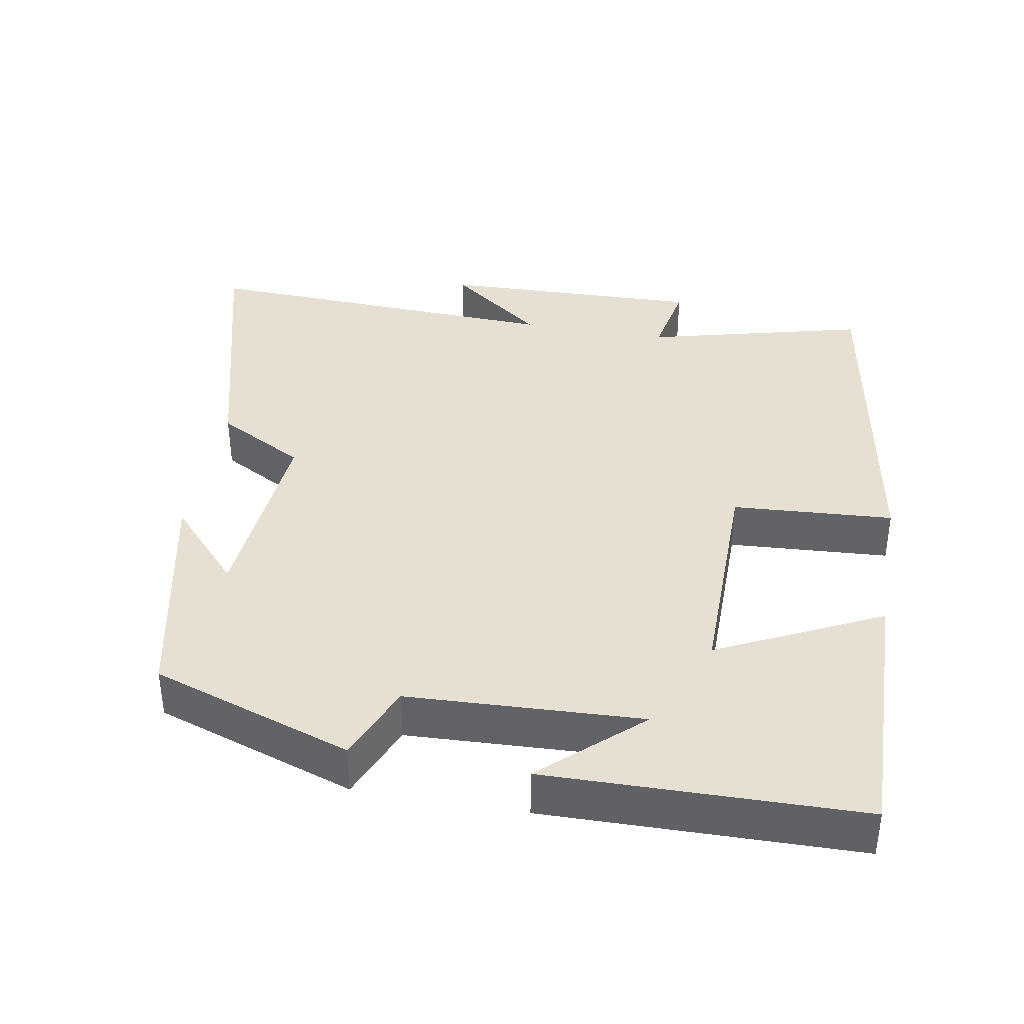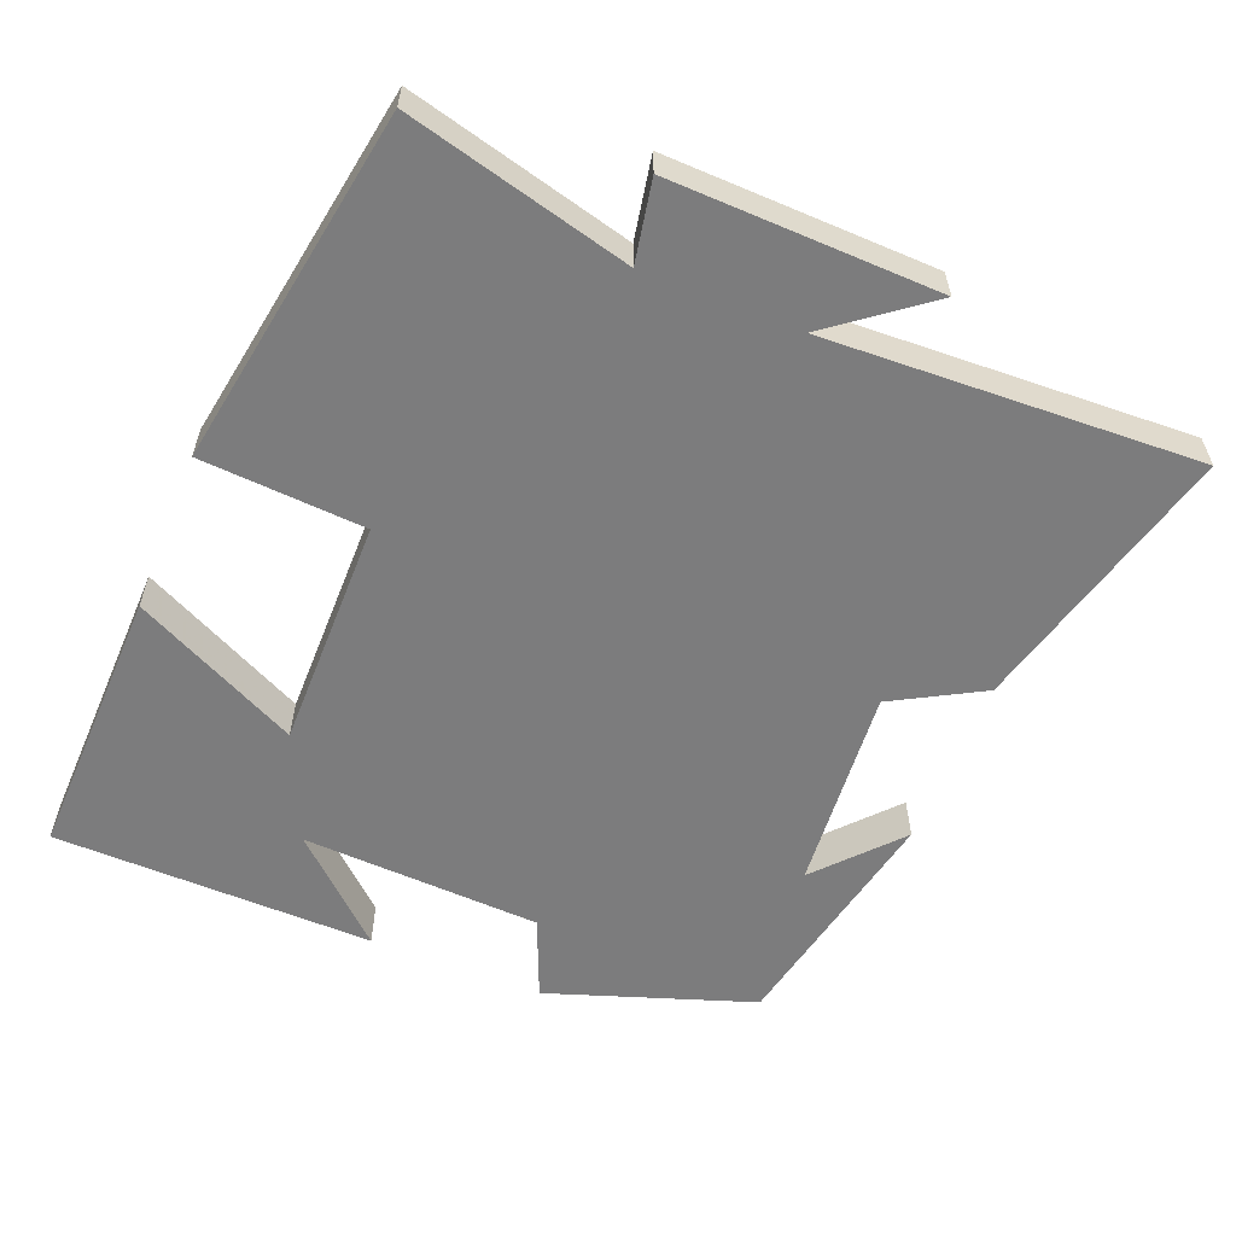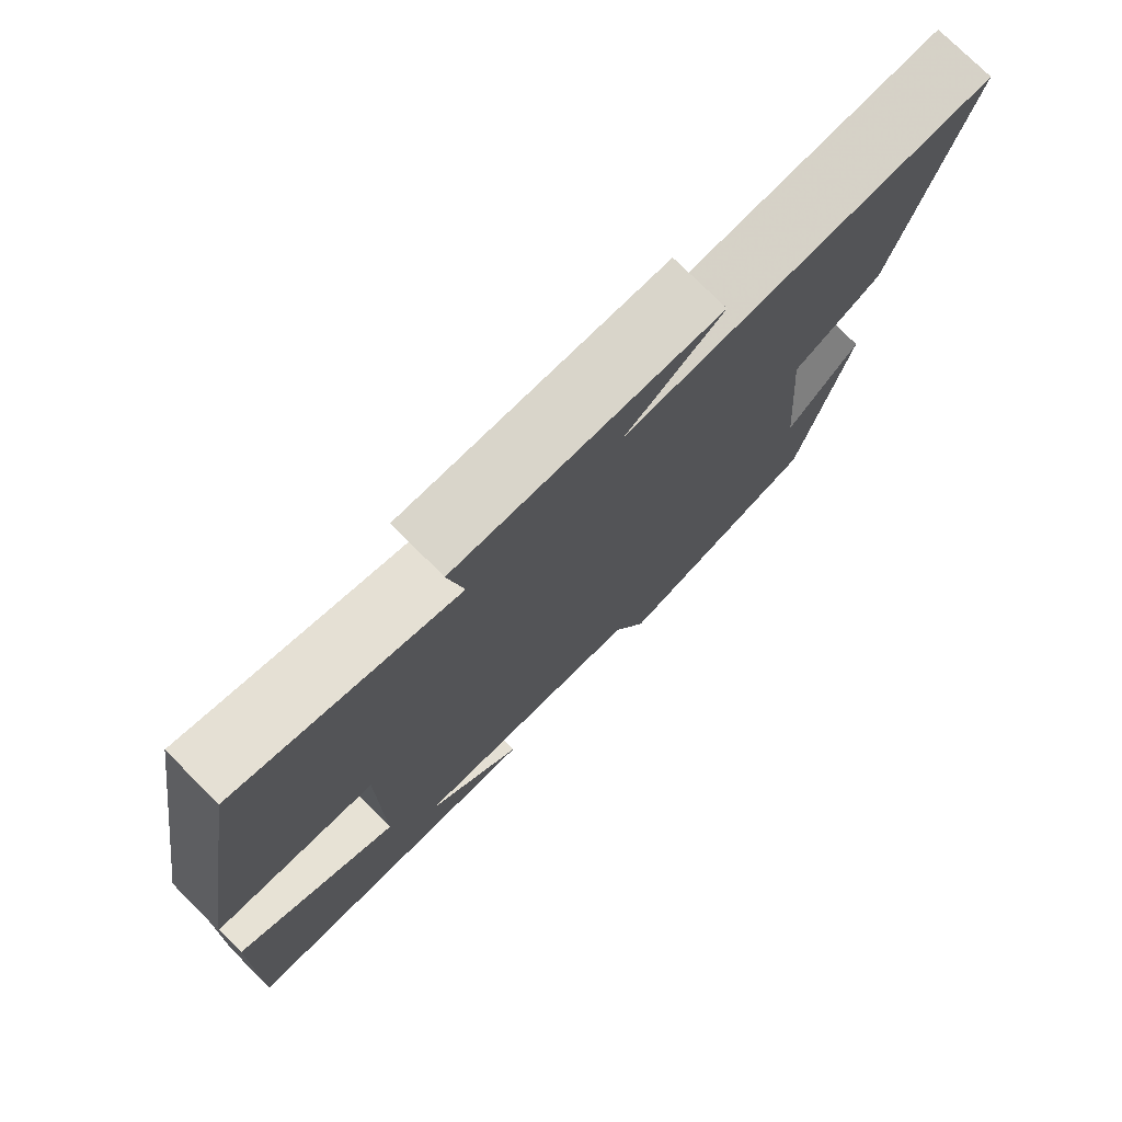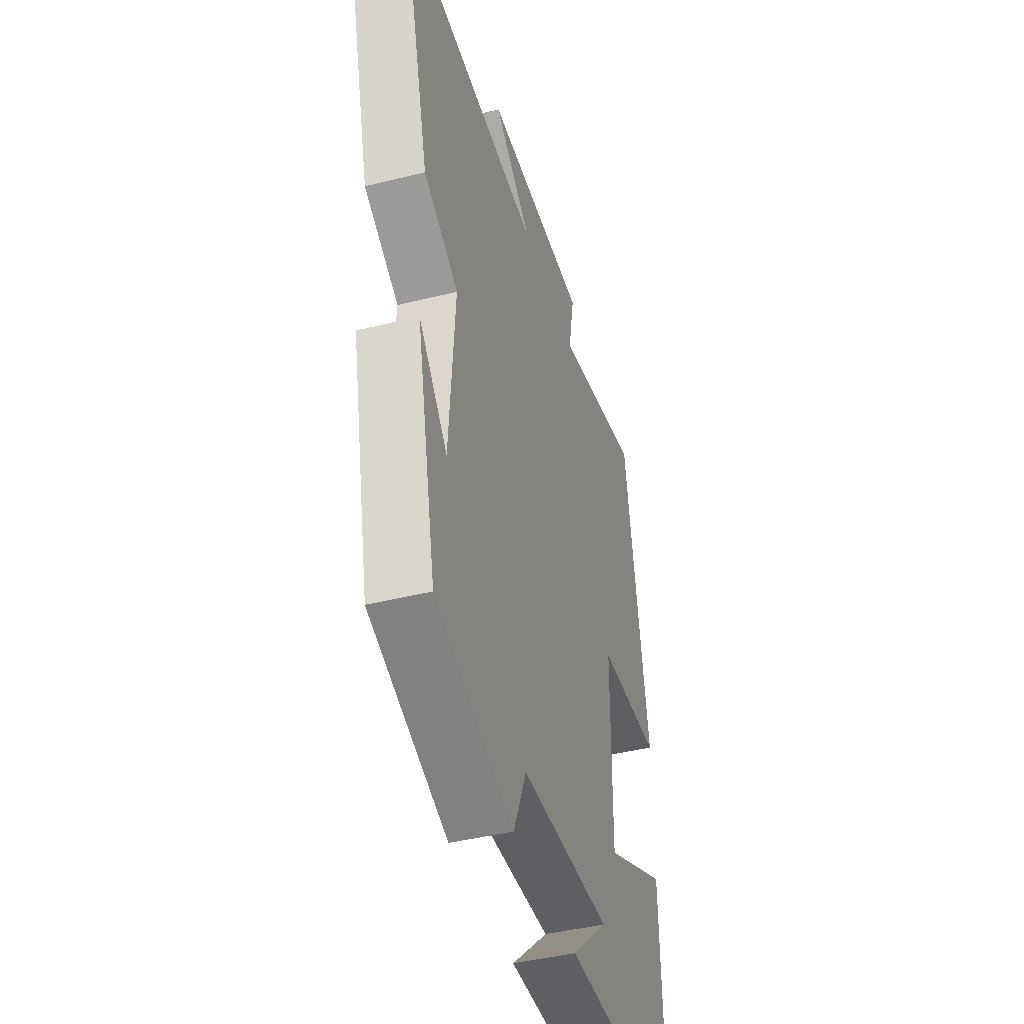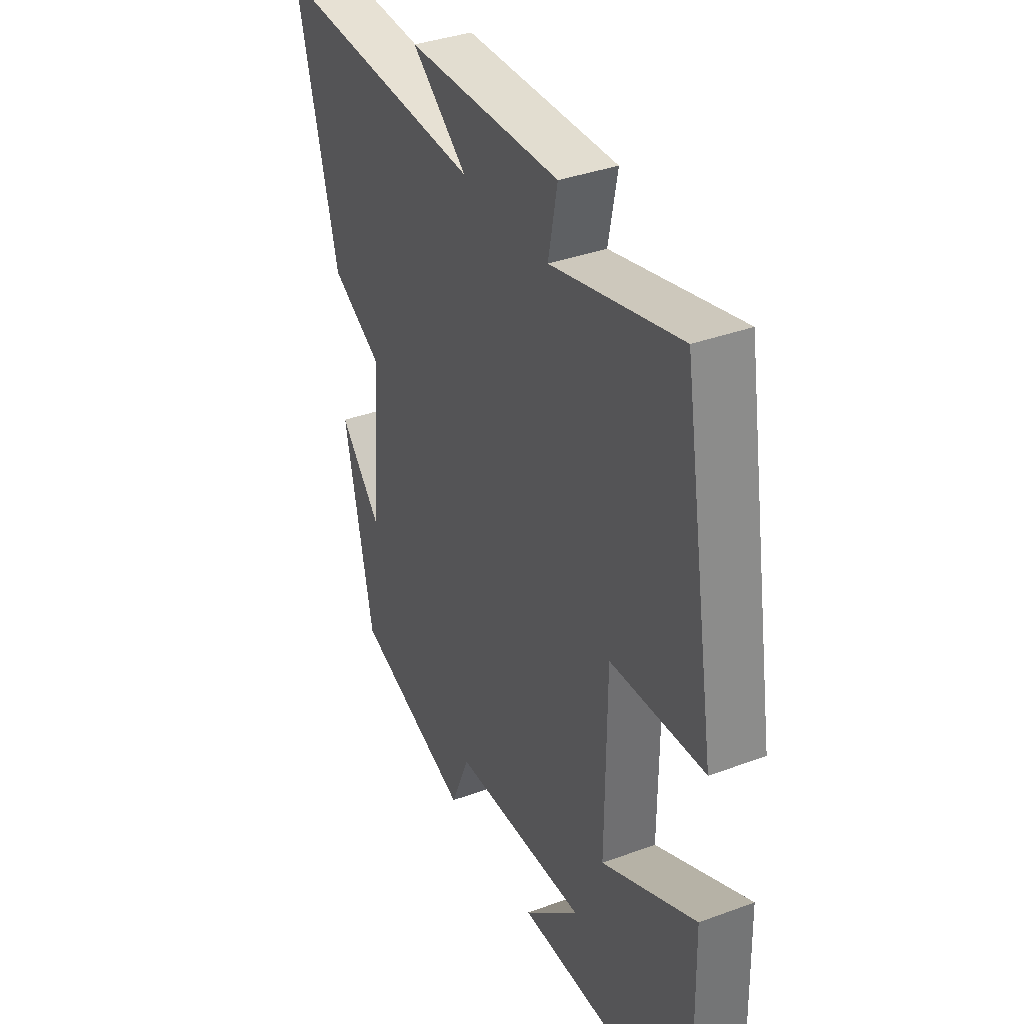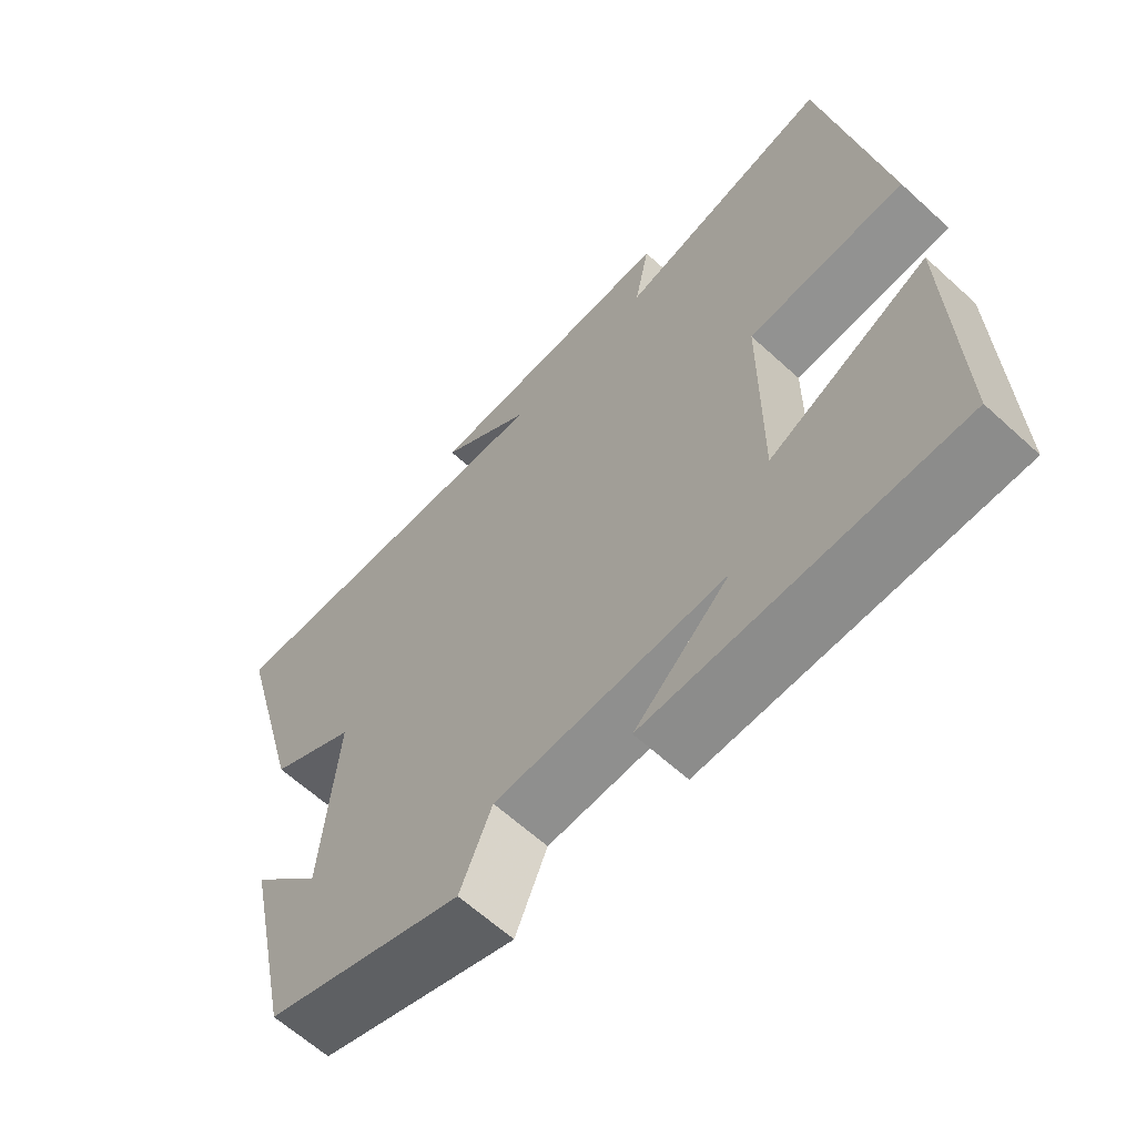
<metadata>
{"format":"obj","ext":"obj","renderer":"f3d","projection":"perspective","resolution":1024,"background":"white","views":[{"elev":38.3,"azim":-169.9,"up":"+Y"},{"elev":-58.8,"azim":-21.9,"up":"+Y"},{"elev":76.0,"azim":-45.0,"up":"+Z"},{"elev":-43.0,"azim":106.5,"up":"+Z"},{"elev":36.8,"azim":-115.5,"up":"+Z"},{"elev":-63.3,"azim":-132.7,"up":"+Z"}]}
</metadata>
<code>
v 0.598 0.07 0.522
v 0.5 0.07 0.15
v 0.379 0.07 0.083
v 0.401 0.07 -0.193
v 0.5 0.07 -0.084
v 0.432 0.07 -0.406
v 0.156 0.07 -0.5
v 0.111 0.07 -0.392
v -0.211 0.07 -0.378
v -0.078 0.07 -0.5
v -0.509 0.07 -0.493
v -0.5 0.07 -0.123
v -0.276 0.07 -0.233
v -0.278 0.07 0.079
v -0.5 0.07 0.093
v -0.419 0.07 0.577
v -0.116 0.07 0.5
v -0.137 0.07 0.61
v 0.225 0.07 0.6
v 0.094 0.07 0.5
v 0.598 0 0.522
v 0.5 0 0.15
v 0.379 0 0.083
v 0.401 0 -0.193
v 0.5 0 -0.084
v 0.432 0 -0.406
v 0.156 0 -0.5
v 0.111 0 -0.392
v -0.211 0 -0.378
v -0.078 0 -0.5
v -0.509 0 -0.493
v -0.5 0 -0.123
v -0.276 0 -0.233
v -0.278 0 0.079
v -0.5 0 0.093
v -0.419 0 0.577
v -0.116 0 0.5
v -0.137 0 0.61
v 0.225 0 0.6
v 0.094 0 0.5
f 17 18 19 20
f 14 15 16 17
f 13 14 17 20
f 11 12 13
f 9 10 11
f 9 11 13
f 13 20 1
f 9 13 1
f 8 9 1
f 4 5 6 7
f 3 4 7 8
f 1 2 3
f 1 3 8
f 40 39 38 37
f 37 36 35 34
f 40 37 34 33
f 33 32 31
f 31 30 29
f 33 31 29
f 21 40 33
f 21 33 29
f 21 29 28
f 27 26 25 24
f 28 27 24 23
f 23 22 21
f 28 23 21
f 1 21 22 2
f 2 22 23 3
f 3 23 24 4
f 4 24 25 5
f 5 25 26 6
f 6 26 27 7
f 7 27 28 8
f 8 28 29 9
f 9 29 30 10
f 10 30 31 11
f 11 31 32 12
f 12 32 33 13
f 13 33 34 14
f 14 34 35 15
f 15 35 36 16
f 16 36 37 17
f 17 37 38 18
f 18 38 39 19
f 19 39 40 20
f 20 40 21 1

</code>
